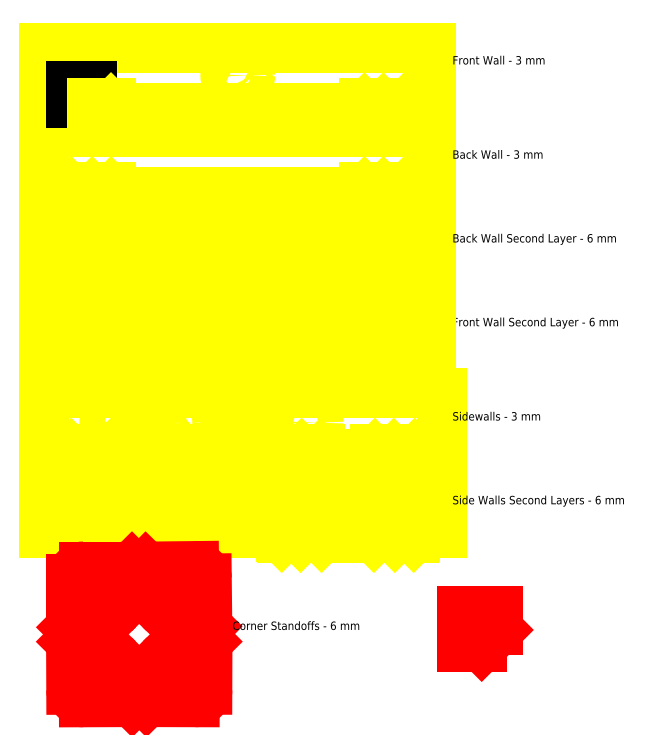
<metadata>
{"format":"dxf","ext":"dxf","renderer":"ezdxf+matplotlib","layout":"modelspace","background":"white","min_lineweight":24,"dpi":150}
</metadata>
<code>
0
SECTION
2
ENTITIES
0
LINE
8
Sidewalls
10
10
20
478
11
380
21
478
0
LINE
8
Sidewalls
10
36
20
425
11
10
21
425
0
LINE
8
Sidewalls
10
380
20
425
11
354
21
425
0
LINE
8
Sidewalls
10
10
20
425
11
10
21
478
0
LINE
8
Sidewalls
10
380
20
478
11
380
21
425
0
LINE
8
Sidewalls
10
36
20
425
11
36
21
421
0
LINE
8
Sidewalls
10
36
20
421
11
37
21
420
0
LINE
8
Sidewalls
10
56
20
421
11
56
21
425
0
LINE
8
Sidewalls
10
37
20
420
11
55
21
420
0
LINE
8
Sidewalls
10
56
20
421
11
55
21
420
0
LINE
8
Sidewalls
10
334
20
421
11
334
21
425
0
LINE
8
Sidewalls
10
334
20
421
11
335
21
420
0
LINE
8
Sidewalls
10
354
20
425
11
354
21
421
0
LINE
8
Sidewalls
10
335
20
420
11
353
21
420
0
LINE
8
Sidewalls
10
354
20
421
11
353
21
420
0
CIRCLE
8
Sidewalls
10
195
20
451.5
40
11.8
0
LINE
8
Sidewalls
10
10
20
398
11
380
21
398
0
LINE
8
Sidewalls
10
36
20
345
11
10
21
345
0
LINE
8
Sidewalls
10
380
20
345
11
354
21
345
0
LINE
8
Sidewalls
10
10
20
345
11
10
21
398
0
LINE
8
Sidewalls
10
380
20
398
11
380
21
345
0
LINE
8
Sidewalls
10
56
20
345
11
66
21
345
0
LINE
8
Sidewalls
10
334
20
345
11
324
21
345
0
LINE
8
Sidewalls
10
36
20
345
11
36
21
341
0
LINE
8
Sidewalls
10
36
20
341
11
37
21
340
0
LINE
8
Sidewalls
10
56
20
341
11
56
21
345
0
LINE
8
Sidewalls
10
37
20
340
11
55
21
340
0
LINE
8
Sidewalls
10
56
20
341
11
55
21
340
0
LINE
8
Sidewalls
10
334
20
341
11
334
21
345
0
LINE
8
Sidewalls
10
334
20
341
11
335
21
340
0
LINE
8
Sidewalls
10
354
20
345
11
354
21
341
0
LINE
8
Sidewalls
10
335
20
340
11
353
21
340
0
LINE
8
Sidewalls
10
354
20
341
11
353
21
340
0
LINE
8
Sidewalls
10
36
20
265
11
10
21
265
0
LINE
8
Sidewalls
10
380
20
265
11
354
21
265
0
LINE
8
Sidewalls
10
56
20
265
11
66
21
265
0
LINE
8
Sidewalls
10
334
20
265
11
324
21
265
0
LINE
8
Sidewalls
10
36
20
265
11
36
21
261
0
LINE
8
Sidewalls
10
36
20
261
11
37
21
260
0
LINE
8
Sidewalls
10
56
20
261
11
56
21
265
0
LINE
8
Sidewalls
10
37
20
260
11
55
21
260
0
LINE
8
Sidewalls
10
56
20
261
11
55
21
260
0
LINE
8
Sidewalls
10
334
20
261
11
334
21
265
0
LINE
8
Sidewalls
10
334
20
261
11
335
21
260
0
LINE
8
Sidewalls
10
354
20
265
11
354
21
261
0
LINE
8
Sidewalls
10
335
20
260
11
353
21
260
0
LINE
8
Sidewalls
10
354
20
261
11
353
21
260
0
LINE
8
Sidewalls
10
10
20
308
11
380
21
308
0
LINE
8
Sidewalls
10
380
20
308
11
380
21
265
0
LINE
8
Sidewalls
10
10
20
265
11
10
21
308
0
LINE
8
Sidewalls
10
10
20
148
11
190
21
148
0
LINE
8
Sidewalls
10
10
20
95
11
36
21
95
0
LINE
8
Sidewalls
10
164
20
95
11
190
21
95
0
LINE
8
Sidewalls
10
190
20
148
11
190
21
95
0
LINE
8
Sidewalls
10
10
20
95
11
10
21
148
0
LINE
8
Sidewalls
10
56
20
95
11
66
21
95
0
LINE
8
Sidewalls
10
144
20
95
11
134
21
95
0
LINE
8
Sidewalls
10
36
20
95
11
36
21
91
0
LINE
8
Sidewalls
10
36
20
91
11
37
21
90
0
LINE
8
Sidewalls
10
56
20
91
11
56
21
95
0
LINE
8
Sidewalls
10
55
20
90
11
37
21
90
0
LINE
8
Sidewalls
10
56
20
91
11
55
21
90
0
LINE
8
Sidewalls
10
144
20
91
11
144
21
95
0
LINE
8
Sidewalls
10
144
20
91
11
145
21
90
0
LINE
8
Sidewalls
10
163
20
90
11
145
21
90
0
LINE
8
Sidewalls
10
164
20
95
11
164
21
91
0
LINE
8
Sidewalls
10
163
20
90
11
164
21
91
0
CIRCLE
8
Sidewalls
10
140
20
120
40
12.25
0
CIRCLE
8
Sidewalls
10
110
20
120
40
12.25
0
CIRCLE
8
Sidewalls
10
80
20
120
40
12.25
0
LINE
8
Sidewalls
10
390
20
148
11
210
21
148
0
LINE
8
Sidewalls
10
390
20
95
11
364
21
95
0
LINE
8
Sidewalls
10
236
20
95
11
210
21
95
0
LINE
8
Sidewalls
10
210
20
148
11
210
21
95
0
LINE
8
Sidewalls
10
390
20
95
11
390
21
148
0
LINE
8
Sidewalls
10
344
20
95
11
334
21
95
0
LINE
8
Sidewalls
10
256
20
95
11
266
21
95
0
LINE
8
Sidewalls
10
364
20
95
11
364
21
91
0
LINE
8
Sidewalls
10
364
20
91
11
363
21
90
0
LINE
8
Sidewalls
10
344
20
91
11
344
21
95
0
LINE
8
Sidewalls
10
345
20
90
11
363
21
90
0
LINE
8
Sidewalls
10
344
20
91
11
345
21
90
0
LINE
8
Sidewalls
10
256
20
91
11
256
21
95
0
LINE
8
Sidewalls
10
256
20
91
11
255
21
90
0
LINE
8
Sidewalls
10
237
20
90
11
255
21
90
0
LINE
8
Sidewalls
10
236
20
95
11
236
21
91
0
LINE
8
Sidewalls
10
237
20
90
11
236
21
91
0
CIRCLE
8
Sidewalls
10
260
20
120
40
12.25
0
MTEXT
8
0
10
400
20
130
30
0
40
8
41
95.14
71
    1
72
    1
1
Sidewalls - 3 mm
7
opengosttypea-regular
210
0
220
0
230
1
50
0
73
    2
44
1
0
MTEXT
8
0
10
400
20
470
30
0
40
8
41
102.9
71
    1
72
    1
1
Front Wall - 3 mm
7
opengosttypea-regular
210
0
220
0
230
1
50
0
73
    2
44
1
0
MTEXT
8
0
10
400
20
380
30
0
40
8
41
99.05
71
    1
72
    1
1
Back Wall - 3 mm
7
opengosttypea-regular
210
0
220
0
230
1
50
0
73
    2
44
1
0
MTEXT
8
0
10
400
20
300
30
0
40
8
41
178.1
71
    1
72
    1
1
Back Wall Second Layer - 6 mm
7
opengosttypea-regular
210
0
220
0
230
1
50
0
73
    2
44
1
0
MTEXT
8
0
10
400
20
220
30
0
40
8
41
181.9
71
    1
72
    1
1
Front Wall Second Layer - 6 mm
7
opengosttypea-regular
210
0
220
0
230
1
50
0
73
    2
44
1
0
LINE
8
Sidewalls
10
390
20
15
11
364
21
15
0
LINE
8
Sidewalls
10
236
20
15
11
210
21
15
0
LINE
8
Sidewalls
10
344
20
15
11
334
21
15
0
LINE
8
Sidewalls
10
256
20
15
11
266
21
15
0
LINE
8
Sidewalls
10
364
20
15
11
364
21
11
0
LINE
8
Sidewalls
10
364
20
11
11
363
21
10
0
LINE
8
Sidewalls
10
344
20
11
11
344
21
15
0
LINE
8
Sidewalls
10
345
20
10
11
363
21
10
0
LINE
8
Sidewalls
10
344
20
11
11
345
21
10
0
LINE
8
Sidewalls
10
256
20
11
11
256
21
15
0
LINE
8
Sidewalls
10
256
20
11
11
255
21
10
0
LINE
8
Sidewalls
10
237
20
10
11
255
21
10
0
LINE
8
Sidewalls
10
236
20
15
11
236
21
11
0
LINE
8
Sidewalls
10
237
20
10
11
236
21
11
0
LINE
8
Sidewalls
10
210
20
58
11
390
21
58
0
LINE
8
Sidewalls
10
210
20
58
11
210
21
15
0
LINE
8
Sidewalls
10
390
20
15
11
390
21
58
0
CIRCLE
8
Sidewalls
10
260
20
40
40
16
0
MTEXT
8
0
10
400
20
50
30
0
40
8
41
187.4
71
    1
72
    1
1
Side Walls Second Layers - 6 mm
7
opengosttypea-regular
210
0
220
0
230
1
50
0
73
    2
44
1
0
CIRCLE
8
Sidewalls
10
185.5
20
463.3
40
1.55
0
CIRCLE
8
Sidewalls
10
204.5
20
439.7
40
1.55
0
DIMENSION
8
corner_standoffs
2
*D1
10
56
20
440
30
0
11
46
21
441.9
31
0
70
   32
71
    5
3
Standard
53
0
210
0
220
0
230
1
13
36
23
425
33
0
14
56
24
425
34
0
0
LINE
8
Sidewalls
10
56
20
425
11
74
21
425
0
LINE
8
Sidewalls
10
74
20
425
11
74
21
421
0
LINE
8
Sidewalls
10
74
20
421
11
75
21
420
0
LINE
8
Sidewalls
10
334
20
425
11
316
21
425
0
LINE
8
Sidewalls
10
316
20
425
11
316
21
421
0
LINE
8
Sidewalls
10
75
20
420
11
315
21
420
0
LINE
8
Sidewalls
10
316
20
421
11
315
21
420
0
LINE
8
Sidewalls
10
56
20
345
11
74
21
345
0
LINE
8
Sidewalls
10
74
20
345
11
74
21
341
0
LINE
8
Sidewalls
10
74
20
341
11
75
21
340
0
LINE
8
Sidewalls
10
334
20
345
11
316
21
345
0
LINE
8
Sidewalls
10
316
20
345
11
316
21
341
0
LINE
8
Sidewalls
10
75
20
340
11
315
21
340
0
LINE
8
Sidewalls
10
316
20
341
11
315
21
340
0
LINE
8
Sidewalls
10
56
20
265
11
74
21
265
0
LINE
8
Sidewalls
10
334
20
265
11
316
21
265
0
LINE
8
Sidewalls
10
316
20
265
11
316
21
261
0
LINE
8
Sidewalls
10
316
20
261
11
315
21
260
0
LINE
8
Sidewalls
10
74
20
265
11
74
21
261
0
LINE
8
Sidewalls
10
75
20
260
11
315
21
260
0
LINE
8
Sidewalls
10
74
20
261
11
75
21
260
0
CIRCLE
8
Sidewalls
10
195
20
211.5
40
11.8
0
CIRCLE
8
Sidewalls
10
185.5
20
223.3
40
1.55
0
CIRCLE
8
Sidewalls
10
204.5
20
199.7
40
1.55
0
LINE
8
Sidewalls
10
36
20
185
11
10
21
185
0
LINE
8
Sidewalls
10
380
20
185
11
354
21
185
0
LINE
8
Sidewalls
10
56
20
185
11
66
21
185
0
LINE
8
Sidewalls
10
334
20
185
11
324
21
185
0
LINE
8
Sidewalls
10
36
20
185
11
36
21
181
0
LINE
8
Sidewalls
10
36
20
181
11
37
21
180
0
LINE
8
Sidewalls
10
56
20
181
11
56
21
185
0
LINE
8
Sidewalls
10
37
20
180
11
55
21
180
0
LINE
8
Sidewalls
10
56
20
181
11
55
21
180
0
LINE
8
Sidewalls
10
334
20
181
11
334
21
185
0
LINE
8
Sidewalls
10
334
20
181
11
335
21
180
0
LINE
8
Sidewalls
10
354
20
185
11
354
21
181
0
LINE
8
Sidewalls
10
335
20
180
11
353
21
180
0
LINE
8
Sidewalls
10
354
20
181
11
353
21
180
0
LINE
8
Sidewalls
10
10
20
228
11
380
21
228
0
LINE
8
Sidewalls
10
380
20
228
11
380
21
185
0
LINE
8
Sidewalls
10
10
20
185
11
10
21
228
0
LINE
8
Sidewalls
10
56
20
185
11
74
21
185
0
LINE
8
Sidewalls
10
334
20
185
11
316
21
185
0
LINE
8
Sidewalls
10
316
20
185
11
316
21
181
0
LINE
8
Sidewalls
10
316
20
181
11
315
21
180
0
LINE
8
Sidewalls
10
74
20
185
11
74
21
181
0
LINE
8
Sidewalls
10
75
20
180
11
315
21
180
0
LINE
8
Sidewalls
10
74
20
181
11
75
21
180
0
LINE
8
Sidewalls
10
56
20
95
11
74
21
95
0
LINE
8
Sidewalls
10
144
20
95
11
126
21
95
0
LINE
8
Sidewalls
10
126
20
95
11
126
21
91
0
LINE
8
Sidewalls
10
126
20
91
11
125
21
90
0
LINE
8
Sidewalls
10
74
20
95
11
74
21
91
0
LINE
8
Sidewalls
10
125
20
90
11
75
21
90
0
LINE
8
Sidewalls
10
74
20
91
11
75
21
90
0
LINE
8
Sidewalls
10
256
20
95
11
274
21
95
0
LINE
8
Sidewalls
10
344
20
95
11
326
21
95
0
LINE
8
Sidewalls
10
326
20
95
11
326
21
91
0
LINE
8
Sidewalls
10
325
20
90
11
326
21
91
0
LINE
8
Sidewalls
10
274
20
95
11
274
21
91
0
LINE
8
Sidewalls
10
275
20
90
11
325
21
90
0
LINE
8
Sidewalls
10
274
20
91
11
275
21
90
0
ARC
8
Sidewalls
10
80
20
40
40
16
50
20.36
51
339.6
0
ARC
8
Sidewalls
10
140
20
40
40
16
50
200.4
51
519.6
0
ARC
8
Sidewalls
10
110
20
40
40
16
50
200.4
51
339.6
0
ARC
8
Sidewalls
10
110
20
40
40
16
50
20.36
51
159.6
0
LINE
8
Sidewalls
10
10
20
15
11
36
21
15
0
LINE
8
Sidewalls
10
164
20
15
11
190
21
15
0
LINE
8
Sidewalls
10
56
20
15
11
66
21
15
0
LINE
8
Sidewalls
10
144
20
15
11
134
21
15
0
LINE
8
Sidewalls
10
36
20
15
11
36
21
11
0
LINE
8
Sidewalls
10
36
20
11
11
37
21
10
0
LINE
8
Sidewalls
10
56
20
11
11
56
21
15
0
LINE
8
Sidewalls
10
55
20
10
11
37
21
10
0
LINE
8
Sidewalls
10
56
20
11
11
55
21
10
0
LINE
8
Sidewalls
10
144
20
11
11
144
21
15
0
LINE
8
Sidewalls
10
144
20
11
11
145
21
10
0
LINE
8
Sidewalls
10
163
20
10
11
145
21
10
0
LINE
8
Sidewalls
10
164
20
15
11
164
21
11
0
LINE
8
Sidewalls
10
163
20
10
11
164
21
11
0
LINE
8
Sidewalls
10
10
20
58
11
190
21
58
0
LINE
8
Sidewalls
10
10
20
15
11
10
21
58
0
LINE
8
Sidewalls
10
190
20
58
11
190
21
15
0
LINE
8
Sidewalls
10
56
20
15
11
74
21
15
0
LINE
8
Sidewalls
10
144
20
15
11
126
21
15
0
LINE
8
Sidewalls
10
126
20
15
11
126
21
11
0
LINE
8
Sidewalls
10
126
20
11
11
125
21
10
0
LINE
8
Sidewalls
10
74
20
15
11
74
21
11
0
LINE
8
Sidewalls
10
125
20
10
11
75
21
10
0
LINE
8
Sidewalls
10
74
20
11
11
75
21
10
0
LINE
8
Sidewalls
10
256
20
15
11
274
21
15
0
LINE
8
Sidewalls
10
344
20
15
11
326
21
15
0
LINE
8
Sidewalls
10
326
20
15
11
326
21
11
0
LINE
8
Sidewalls
10
326
20
11
11
325
21
10
0
LINE
8
Sidewalls
10
274
20
15
11
274
21
11
0
LINE
8
Sidewalls
10
275
20
10
11
325
21
10
0
LINE
8
Sidewalls
10
274
20
11
11
275
21
10
0
LINE
8
corner_standoffs
10
162
20
-101
11
162
21
-121
0
LINE
8
corner_standoffs
10
162
20
-121
11
153
21
-121
0
LINE
8
corner_standoffs
10
153
20
-121
11
153
21
-101
0
LINE
8
corner_standoffs
10
153
20
-101
11
162
21
-101
0
LINE
8
corner_standoffs
10
139.9
20
-143
11
139.9
21
-133
0
LINE
8
corner_standoffs
10
139.9
20
-133
11
119.9
21
-132.9
0
LINE
8
corner_standoffs
10
119.9
20
-132.9
11
119.9
21
-142.9
0
LINE
8
corner_standoffs
10
119.9
20
-142.9
11
139.9
21
-143
0
CIRCLE
8
corner_standoffs
10
142
20
-123
40
2.55
0
ARC
8
corner_standoffs
10
153.9
20
-135
40
12
50
269.8
51
359.8
0
LINE
8
corner_standoffs
10
165.9
20
-135
11
166.1
21
-89.03
0
LINE
8
corner_standoffs
10
166.1
20
-89.03
11
160.1
21
-83.01
0
LINE
8
corner_standoffs
10
160.1
20
-83.01
11
144.1
21
-82.97
0
LINE
8
corner_standoffs
10
138.1
20
-88.95
11
144.1
21
-82.97
0
LINE
8
corner_standoffs
10
108
20
-118.9
11
102
21
-124.8
0
LINE
8
corner_standoffs
10
153.9
20
-147
11
107.9
21
-146.9
0
LINE
8
corner_standoffs
10
101.9
20
-140.8
11
102
21
-124.8
0
LINE
8
corner_standoffs
10
107.9
20
-146.9
11
101.9
21
-140.8
0
LINE
8
corner_standoffs
10
138
20
-113
11
138.1
21
-88.95
0
LINE
8
corner_standoffs
10
108
20
-118.9
11
132
21
-118.9
0
LINE
8
corner_standoffs
10
138
20
-113
11
132
21
-118.9
0
LINE
8
corner_standoffs
10
82.08
20
-142.9
11
62.08
21
-143
0
LINE
8
corner_standoffs
10
62.08
20
-143
11
62.04
21
-134
0
LINE
8
corner_standoffs
10
62.04
20
-134
11
82.04
21
-133.9
0
LINE
8
corner_standoffs
10
82.04
20
-133.9
11
82.08
21
-142.9
0
LINE
8
corner_standoffs
10
39.99
20
-121.1
11
49.99
21
-121
0
LINE
8
corner_standoffs
10
49.99
20
-121
11
49.92
21
-101
0
LINE
8
corner_standoffs
10
49.92
20
-101
11
39.92
21
-101.1
0
LINE
8
corner_standoffs
10
39.92
20
-101.1
11
39.99
21
-121.1
0
CIRCLE
8
corner_standoffs
10
60
20
-123
40
2.55
0
ARC
8
corner_standoffs
10
48.05
20
-135
40
12
50
180.2
51
270.2
0
LINE
8
corner_standoffs
10
48.09
20
-147
11
94.09
21
-146.9
0
LINE
8
corner_standoffs
10
94.09
20
-146.9
11
100.1
21
-140.8
0
LINE
8
corner_standoffs
10
100.1
20
-140.8
11
100
21
-124.8
0
LINE
8
corner_standoffs
10
93.98
20
-118.9
11
100
21
-124.8
0
LINE
8
corner_standoffs
10
63.87
20
-88.98
11
57.85
21
-83.01
0
LINE
8
corner_standoffs
10
36.05
20
-135.1
11
35.87
21
-89.09
0
LINE
8
corner_standoffs
10
41.85
20
-83.07
11
57.85
21
-83.01
0
LINE
8
corner_standoffs
10
35.87
20
-89.09
11
41.85
21
-83.07
0
LINE
8
corner_standoffs
10
69.98
20
-119
11
93.98
21
-118.9
0
LINE
8
corner_standoffs
10
63.87
20
-88.98
11
63.96
21
-113
0
LINE
8
corner_standoffs
10
69.98
20
-119
11
63.96
21
-113
0
LINE
8
corner_standoffs
10
119.3
20
-21.36
11
139.3
21
-21.14
0
LINE
8
corner_standoffs
10
139.3
20
-21.14
11
139.4
21
-30.14
0
LINE
8
corner_standoffs
10
139.4
20
-30.14
11
119.4
21
-30.35
0
LINE
8
corner_standoffs
10
119.4
20
-30.35
11
119.3
21
-21.36
0
LINE
8
corner_standoffs
10
161.6
20
-42.89
11
151.6
21
-43
0
LINE
8
corner_standoffs
10
151.6
20
-43
11
151.8
21
-63
0
LINE
8
corner_standoffs
10
151.8
20
-63
11
161.8
21
-62.89
0
LINE
8
corner_standoffs
10
161.8
20
-62.89
11
161.6
21
-42.89
0
CIRCLE
8
corner_standoffs
10
141.6
20
-41.11
40
2.55
0
ARC
8
corner_standoffs
10
153.4
20
-28.98
40
12
50
0.63
51
90.63
0
LINE
8
corner_standoffs
10
153.3
20
-16.98
11
107.3
21
-17.49
0
LINE
8
corner_standoffs
10
107.3
20
-17.49
11
101.4
21
-23.55
0
LINE
8
corner_standoffs
10
101.4
20
-23.55
11
101.5
21
-39.55
0
LINE
8
corner_standoffs
10
107.6
20
-45.49
11
101.5
21
-39.55
0
LINE
8
corner_standoffs
10
137.9
20
-75.15
11
144
21
-81.09
0
LINE
8
corner_standoffs
10
165.4
20
-28.85
11
165.9
21
-74.85
0
LINE
8
corner_standoffs
10
160
20
-80.91
11
144
21
-81.09
0
LINE
8
corner_standoffs
10
165.9
20
-74.85
11
160
21
-80.91
0
LINE
8
corner_standoffs
10
131.6
20
-45.22
11
107.6
21
-45.49
0
LINE
8
corner_standoffs
10
137.9
20
-75.15
11
137.7
21
-51.16
0
LINE
8
corner_standoffs
10
131.6
20
-45.22
11
137.7
21
-51.16
0
LINE
8
corner_standoffs
10
40
20
-63.45
11
40
21
-43.45
0
LINE
8
corner_standoffs
10
40
20
-43.45
11
49
21
-43.45
0
LINE
8
corner_standoffs
10
49
20
-43.45
11
49
21
-63.45
0
LINE
8
corner_standoffs
10
49
20
-63.45
11
40
21
-63.45
0
LINE
8
corner_standoffs
10
62
20
-21.45
11
62
21
-31.45
0
LINE
8
corner_standoffs
10
62
20
-31.45
11
82
21
-31.45
0
LINE
8
corner_standoffs
10
82
20
-31.45
11
82
21
-21.45
0
LINE
8
corner_standoffs
10
82
20
-21.45
11
62
21
-21.45
0
CIRCLE
8
corner_standoffs
10
60
20
-41.45
40
2.55
0
ARC
8
corner_standoffs
10
48
20
-29.45
40
12
50
90
51
180
0
LINE
8
corner_standoffs
10
36
20
-29.45
11
36
21
-75.45
0
LINE
8
corner_standoffs
10
36
20
-75.45
11
42
21
-81.45
0
LINE
8
corner_standoffs
10
42
20
-81.45
11
58
21
-81.45
0
LINE
8
corner_standoffs
10
64
20
-75.45
11
58
21
-81.45
0
LINE
8
corner_standoffs
10
94
20
-45.45
11
100
21
-39.45
0
LINE
8
corner_standoffs
10
48
20
-17.45
11
94
21
-17.45
0
LINE
8
corner_standoffs
10
94
20
-17.45
11
100
21
-23.45
0
LINE
8
corner_standoffs
10
64
20
-51.45
11
64
21
-75.45
0
LINE
8
corner_standoffs
10
94
20
-45.45
11
70
21
-45.45
0
LINE
8
corner_standoffs
10
64
20
-51.45
11
70
21
-45.45
0
LINE
8
corner_standoffs
10
100
20
-23.45
11
100
21
-39.45
0
MTEXT
8
0
10
190
20
-70
30
0
40
8
41
137.7
71
    1
72
    1
1
Corner Standoffs - 6 mm
7
opengosttypea-regular
210
0
220
0
230
1
50
0
73
    2
44
1
0
CIRCLE
8
corner_standoffs
10
420
20
-70
40
2.55
0
LINE
8
corner_standoffs
10
444
20
-78
11
428
21
-94
0
LINE
8
corner_standoffs
10
428
20
-94
11
411
21
-94
0
LINE
8
corner_standoffs
10
444
20
-78
11
444
21
-61
0
LINE
8
corner_standoffs
10
409
20
-61
11
409
21
-94
0
LINE
8
corner_standoffs
10
409
20
-94
11
411
21
-94
0
LINE
8
corner_standoffs
10
409
20
-61
11
409
21
-60
0
LINE
8
corner_standoffs
10
409
20
-60
11
444
21
-60
0
LINE
8
corner_standoffs
10
444
20
-60
11
444
21
-61
0
ENDSEC
0
EOF

</code>
